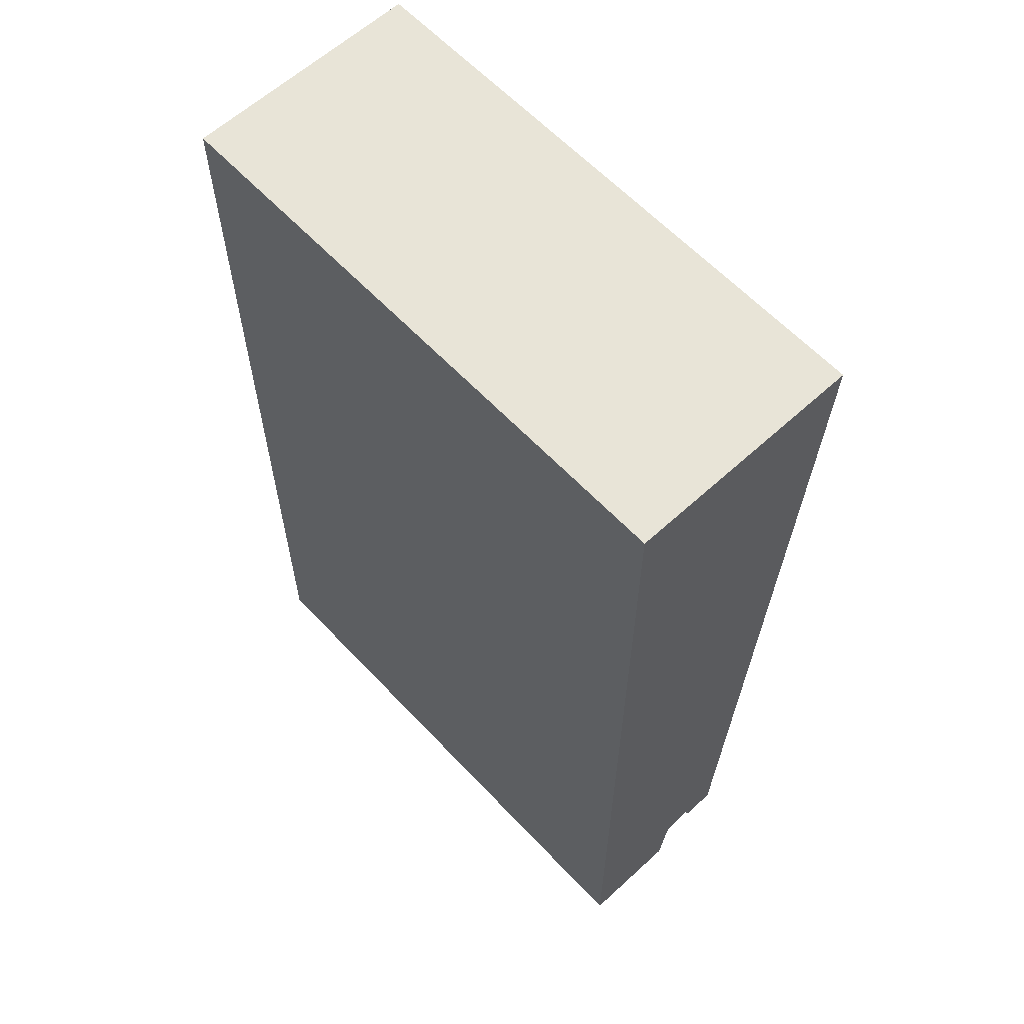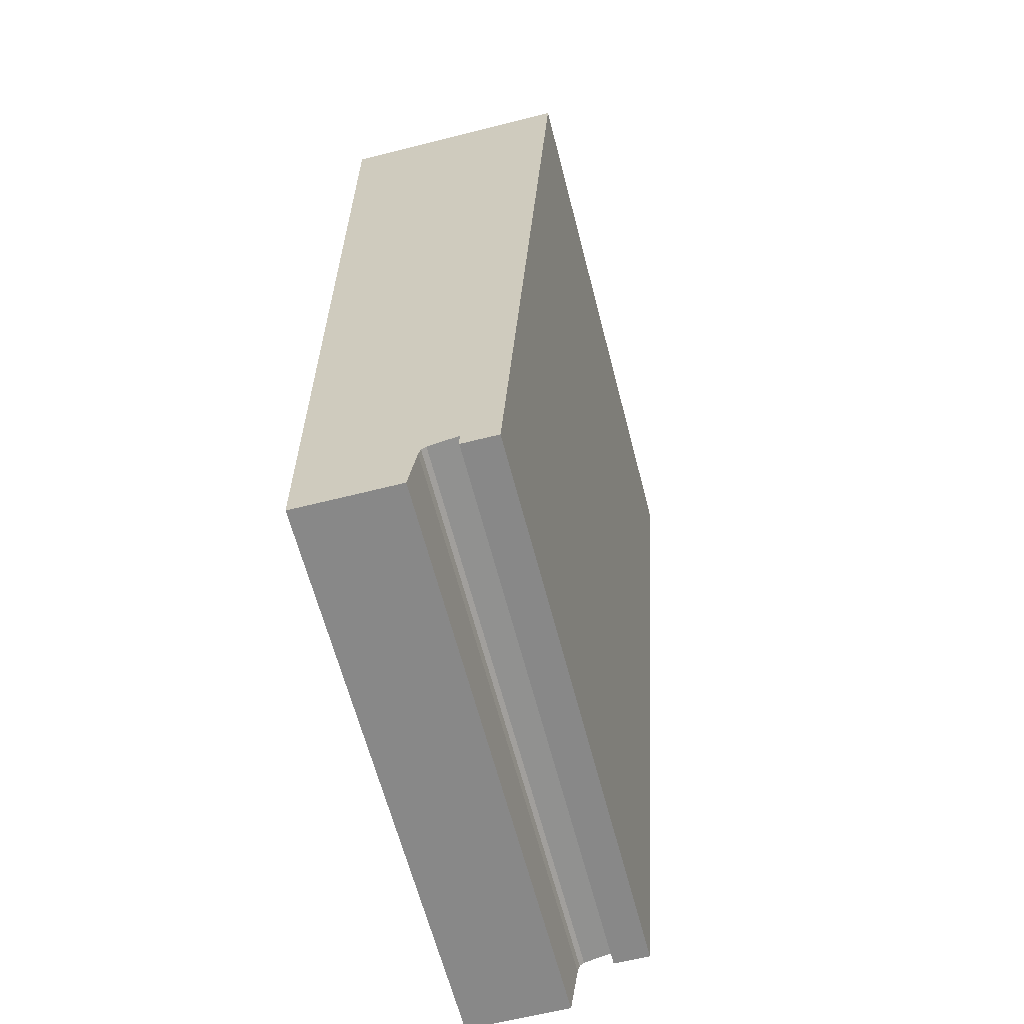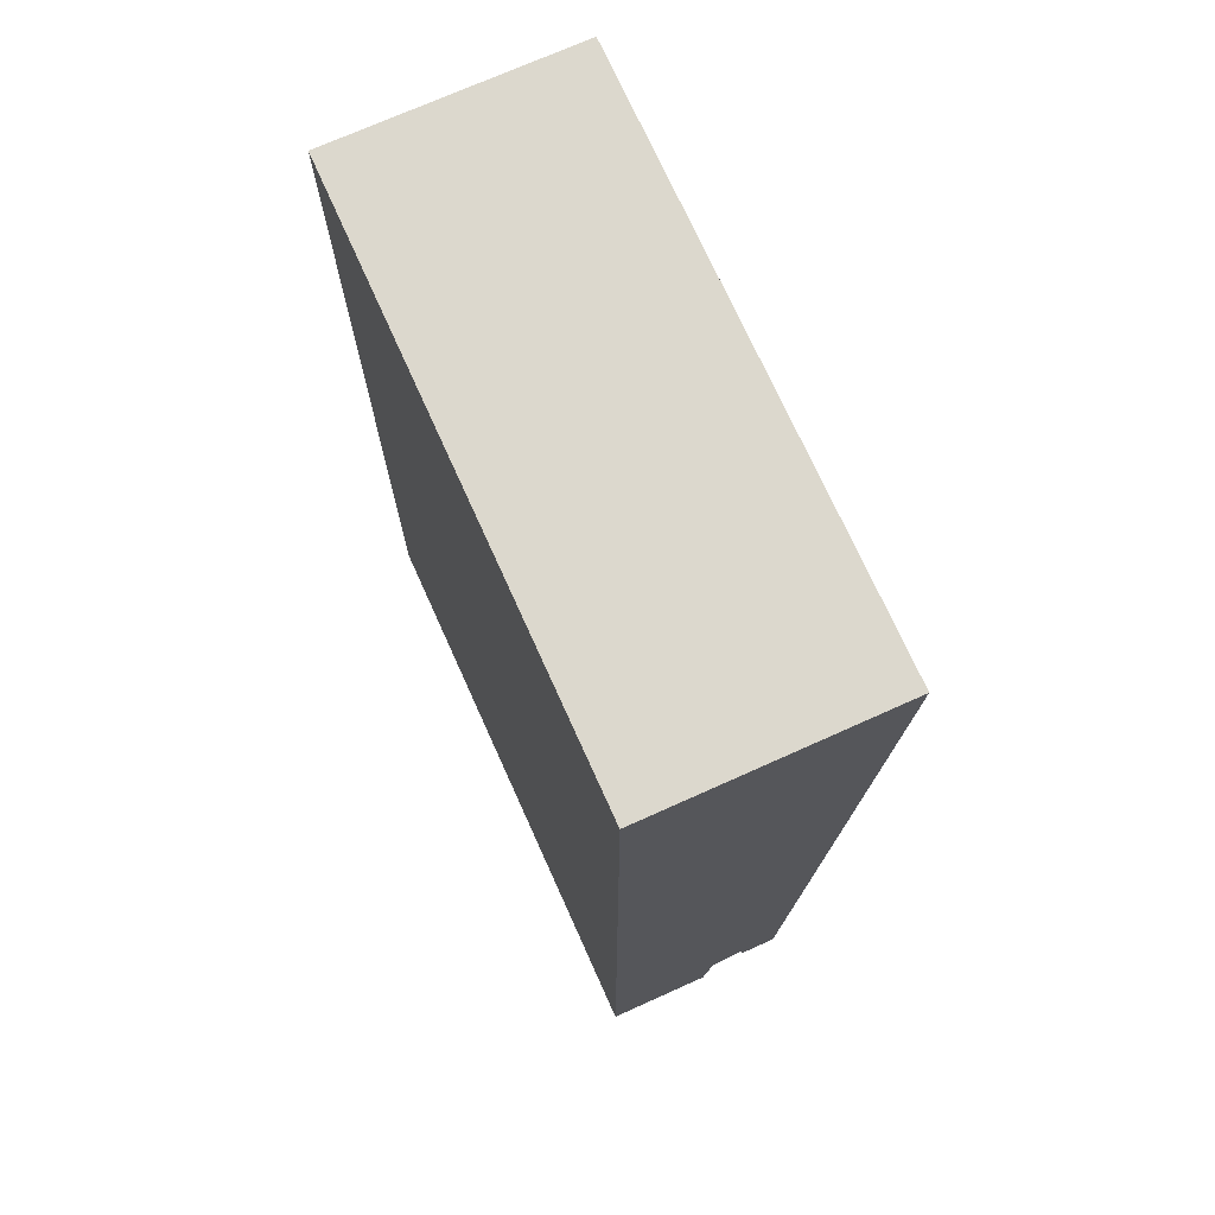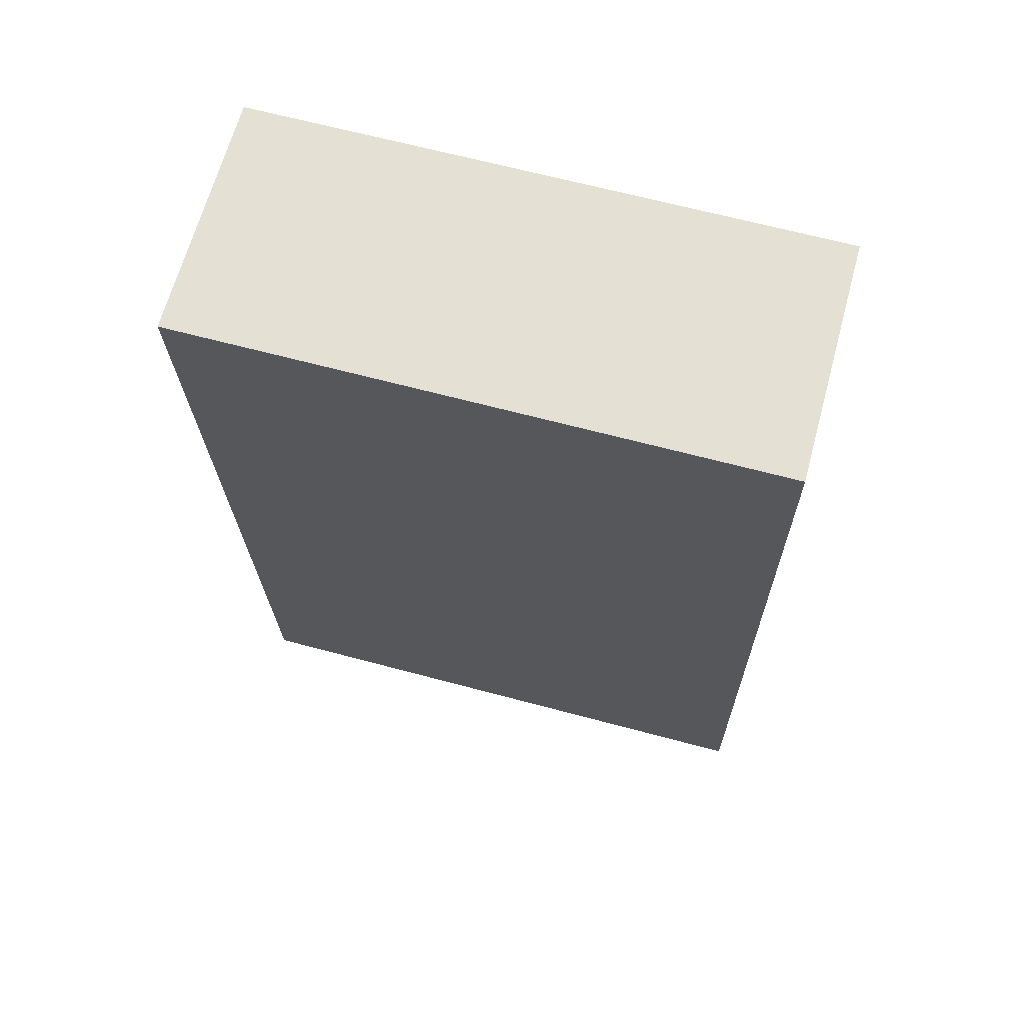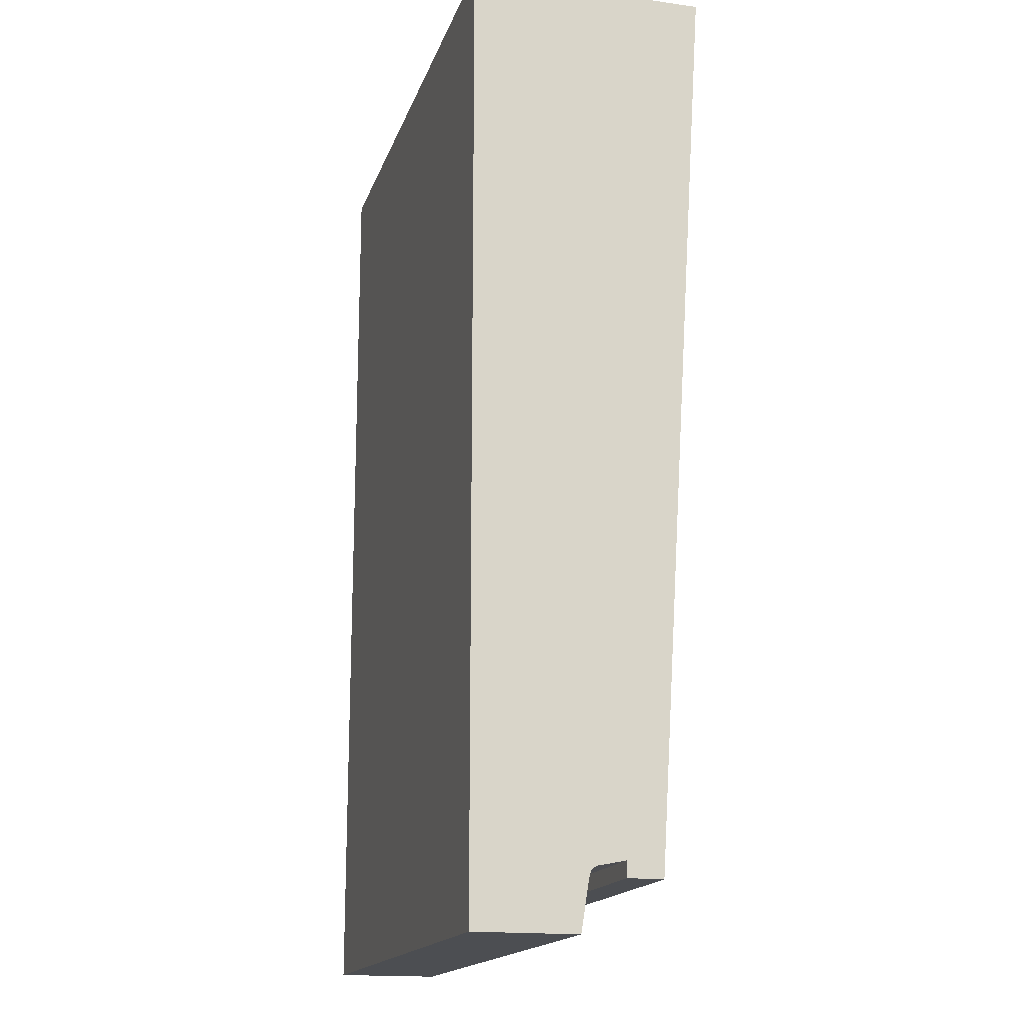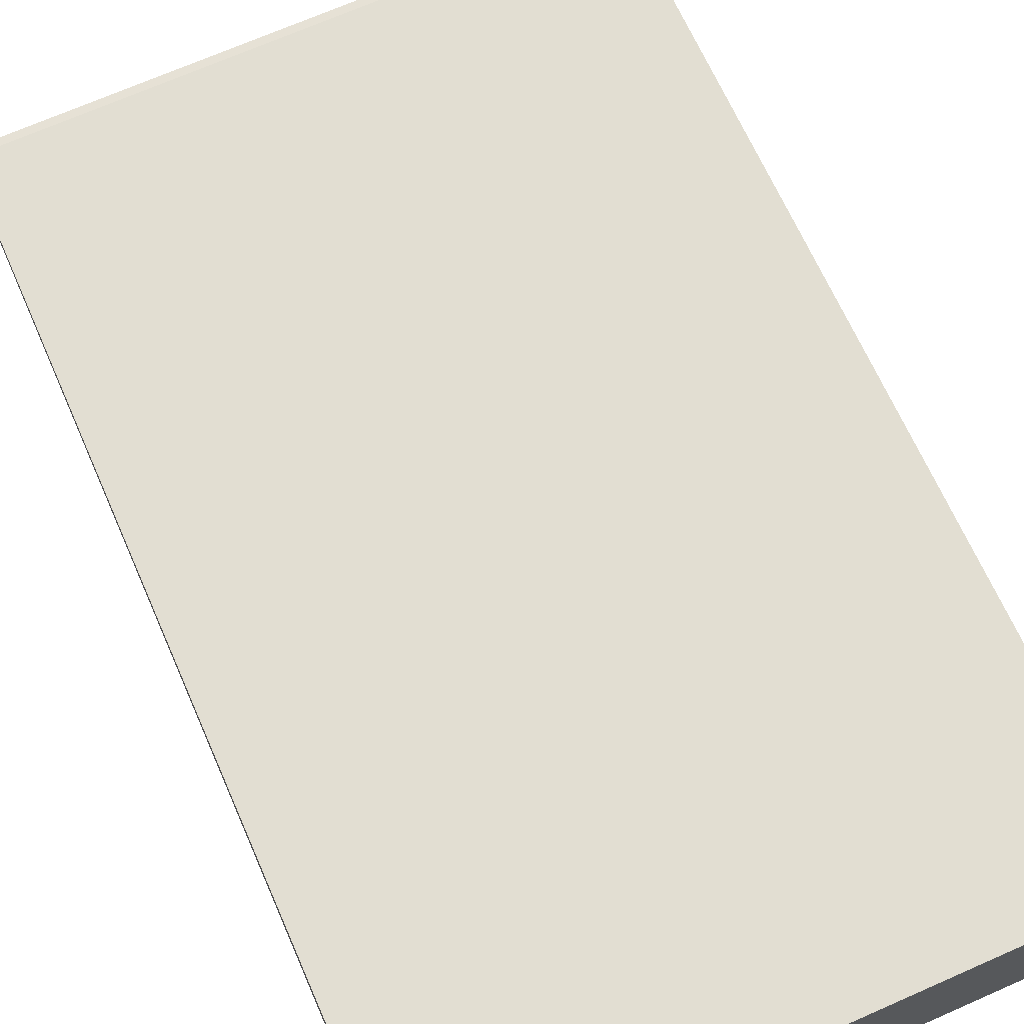
<metadata>
{"format":"obj","ext":"obj","renderer":"f3d","projection":"perspective","resolution":1024,"background":"white","views":[{"elev":61.3,"azim":47.0,"up":"+Z"},{"elev":-62.7,"azim":104.4,"up":"+Z"},{"elev":72.6,"azim":65.8,"up":"+Z"},{"elev":65.5,"azim":-164.9,"up":"+Z"},{"elev":-16.8,"azim":74.4,"up":"+Z"},{"elev":70.5,"azim":-23.7,"up":"+Y"}]}
</metadata>
<code>
v 0 650 0
v 3600 0 0
v 0 0 0
v 3600 650 0
v 0 1150 320
v 0 0 6000
v 0 1500 6000
v 0 925 420
v 0 925 320
v 0 742.6 383.2
v 0 714 360
v 0 700 314.8
v 3600 0 6000
v 3600 1500 6000
v 3600 700 314.8
v 3600 714 360
v 3600 925 320
v 3600 1150 320
v 3600 742.6 383.2
v 3600 925 420
g obj_51540223
f 1 2 3
f 2 1 4
f 5 6 7
f 6 5 8
f 8 5 9
f 6 10 3
f 10 6 8
f 3 10 11
f 3 11 12
f 3 12 1
f 2 6 3
f 6 2 13
f 14 6 13
f 6 14 7
f 15 1 12
f 1 15 4
f 16 12 11
f 12 16 15
f 5 17 9
f 17 5 18
f 8 19 10
f 19 8 20
f 17 8 9
f 8 17 20
f 10 16 11
f 16 10 19
f 2 14 13
f 14 2 19
f 14 19 20
f 19 2 16
f 16 2 15
f 15 2 4
f 20 18 14
f 18 20 17
f 14 5 7
f 5 14 18

</code>
